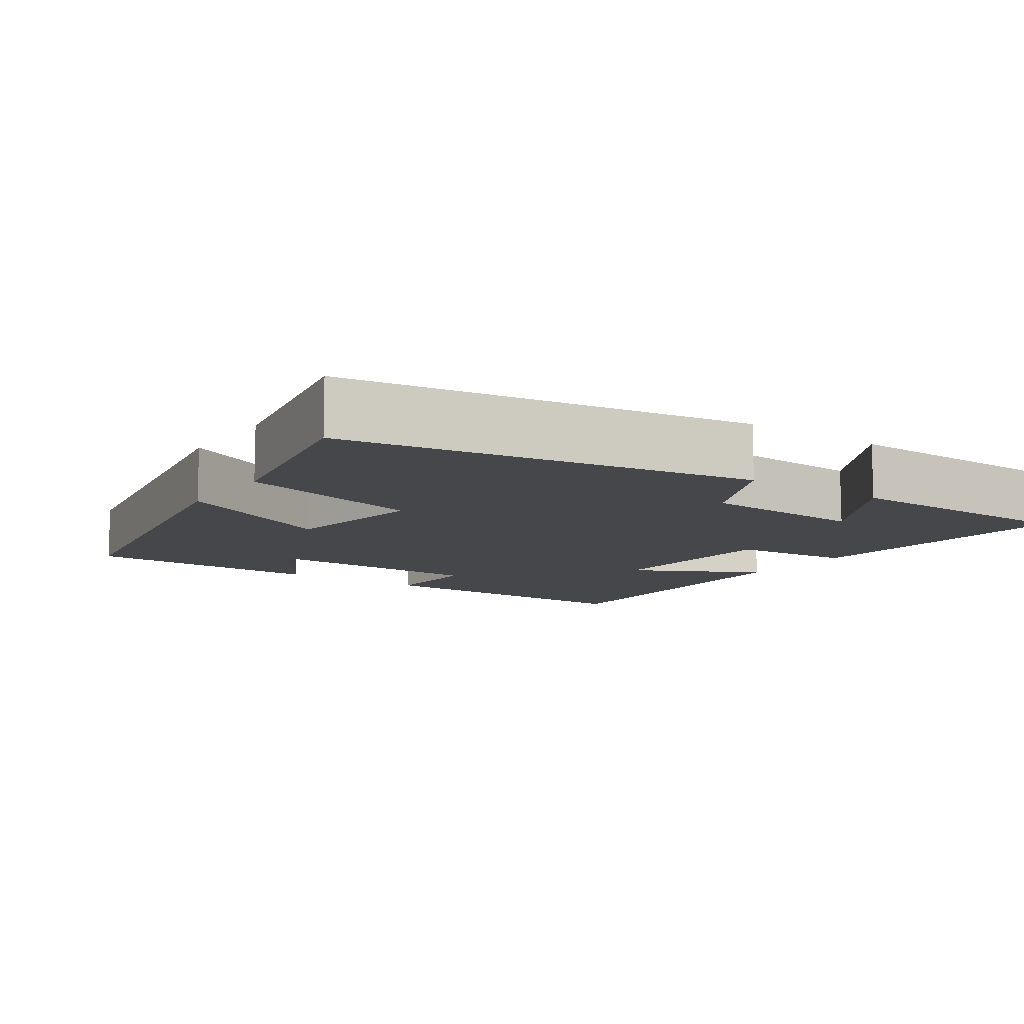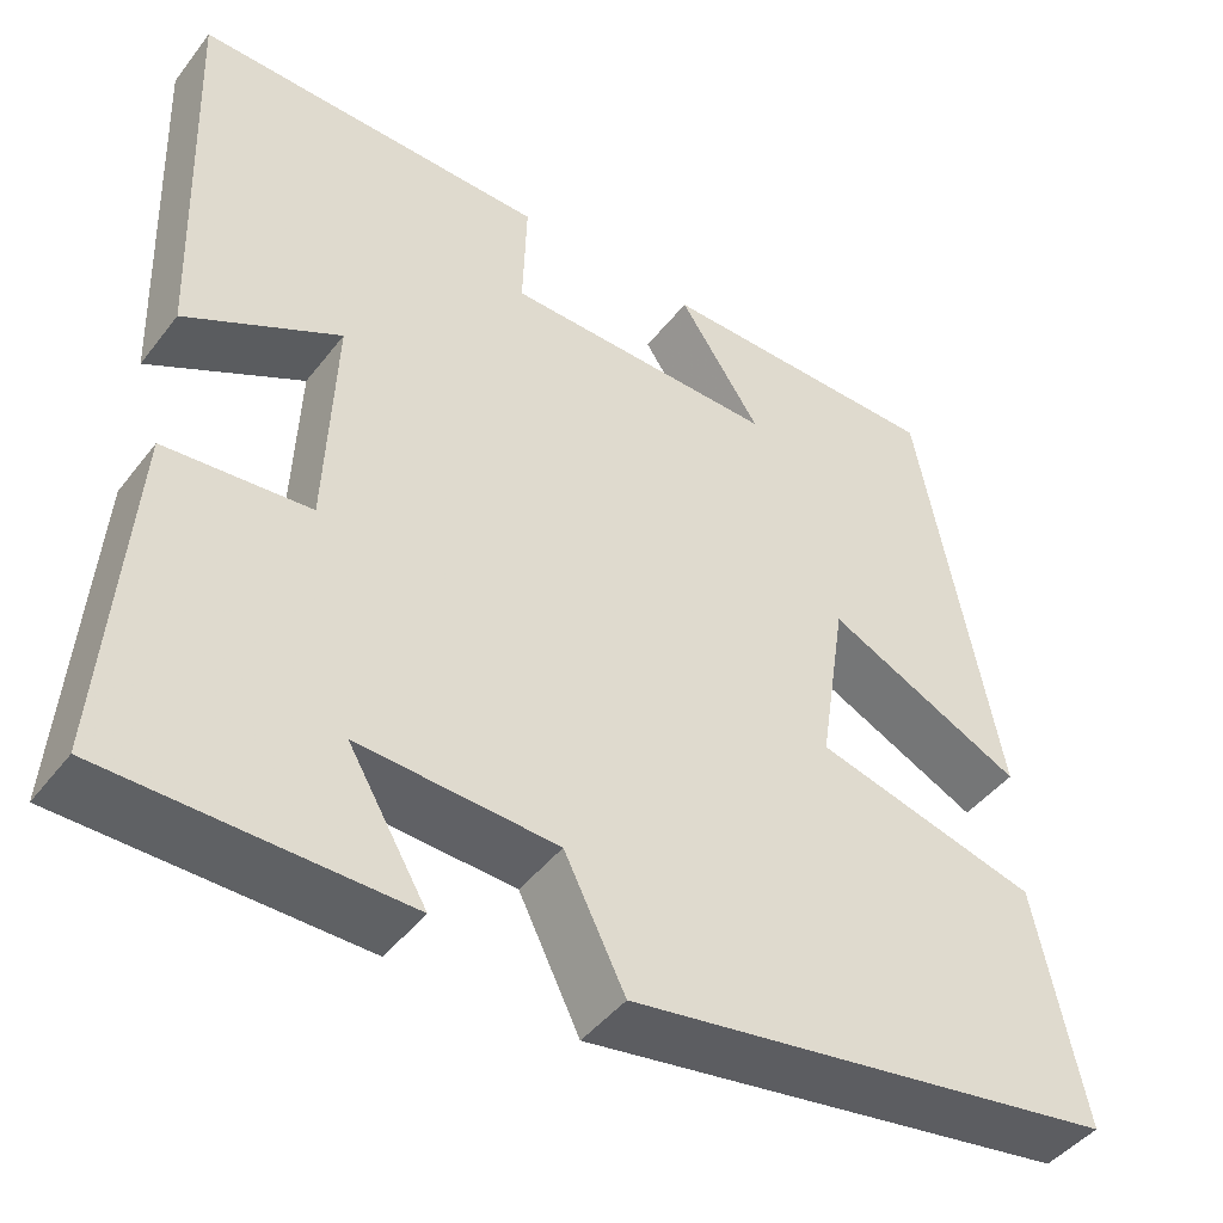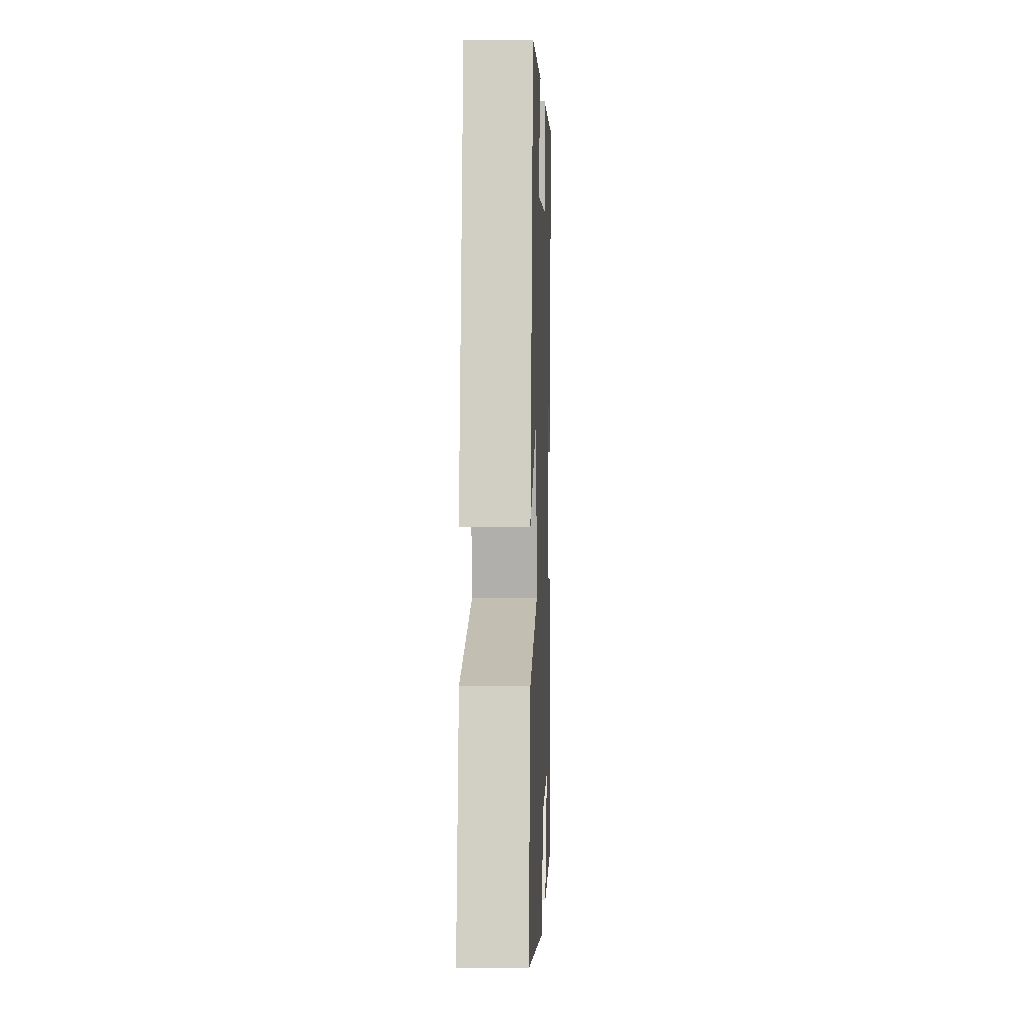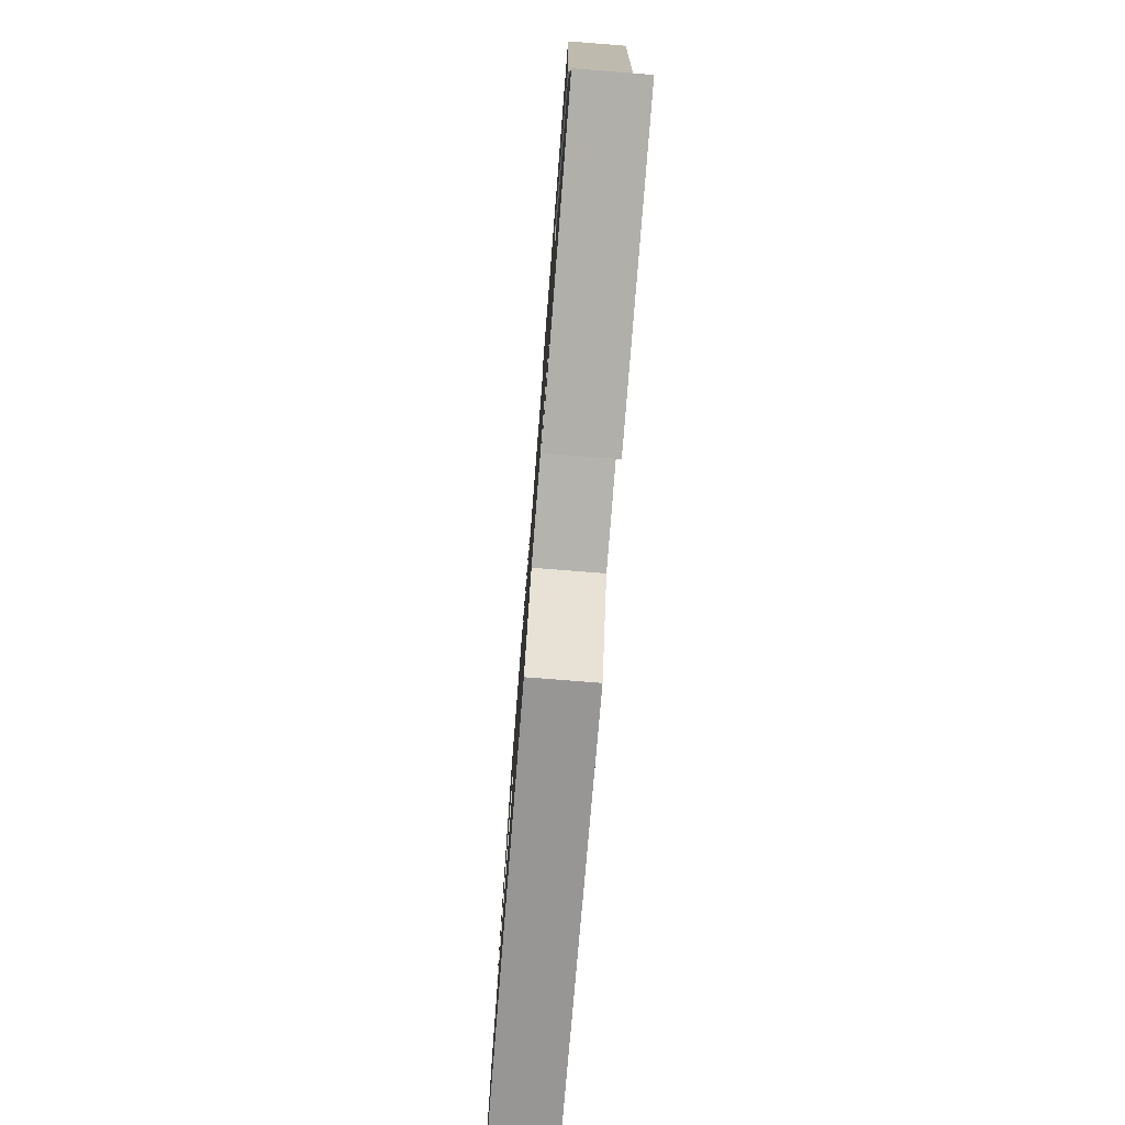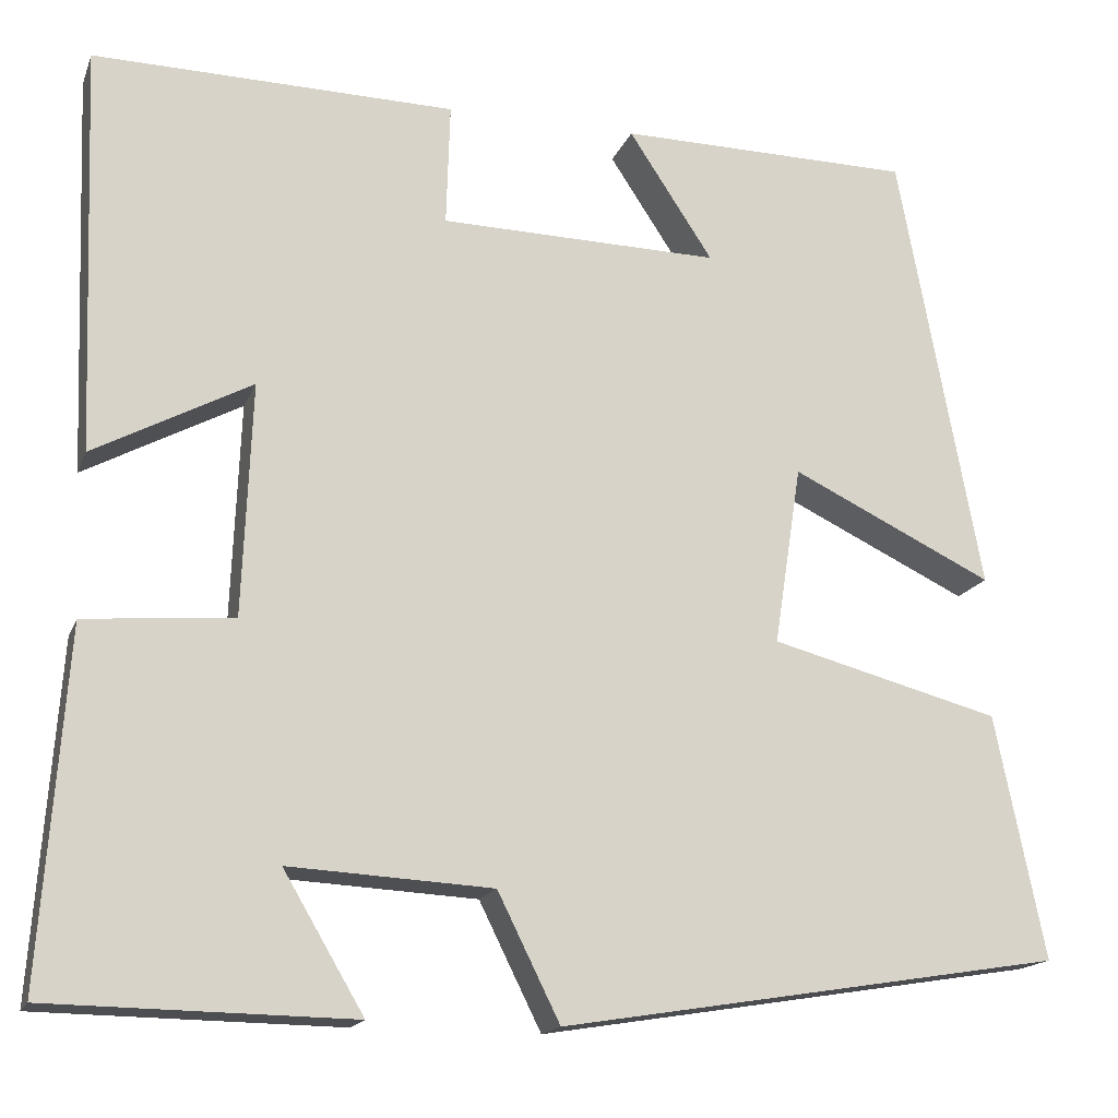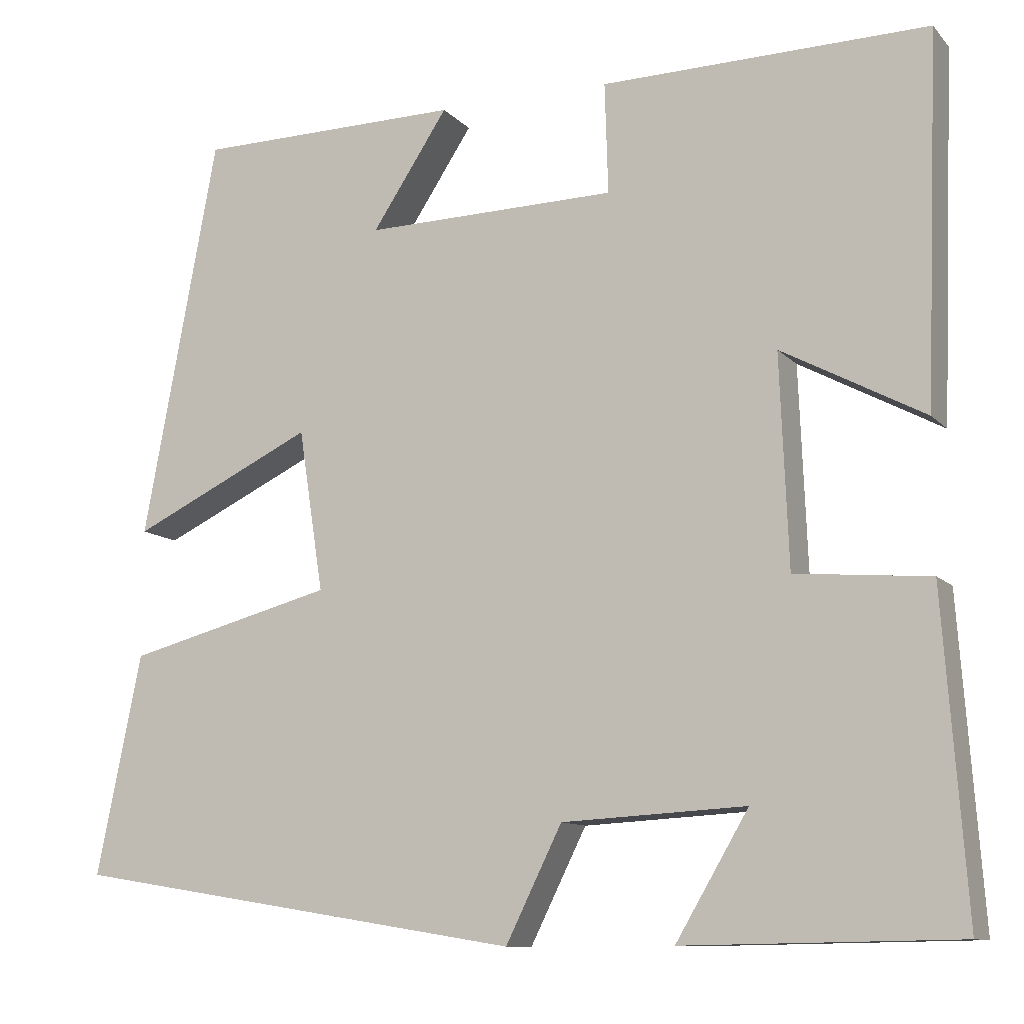
<metadata>
{"format":"obj","ext":"obj","renderer":"f3d","projection":"perspective","resolution":1024,"background":"white","views":[{"elev":-10.3,"azim":145.2,"up":"+Y"},{"elev":-45.1,"azim":-35.2,"up":"+Z"},{"elev":2.6,"azim":92.0,"up":"+Z"},{"elev":-77.1,"azim":-94.5,"up":"+Z"},{"elev":-16.6,"azim":-16.8,"up":"+Z"},{"elev":-10.8,"azim":-155.6,"up":"+Z"}]}
</metadata>
<code>
v 0.554 0.07 -0.411
v 0.005 0.07 -0.5
v -0.063 0.07 -0.363
v -0.285 0.07 -0.351
v -0.197 0.07 -0.5
v -0.527 0.07 -0.495
v -0.5 0.07 -0.113
v -0.338 0.07 -0.099
v -0.328 0.07 0.155
v -0.5 0.07 0.063
v -0.517 0.07 0.507
v -0.122 0.07 0.5
v -0.126 0.07 0.366
v 0.18 0.07 0.36
v 0.088 0.07 0.5
v 0.41 0.07 0.496
v 0.5 0.07 0.011
v 0.279 0.07 0.117
v 0.249 0.07 -0.079
v 0.5 0.07 -0.145
v 0.554 0 -0.411
v 0.005 0 -0.5
v -0.063 0 -0.363
v -0.285 0 -0.351
v -0.197 0 -0.5
v -0.527 0 -0.495
v -0.5 0 -0.113
v -0.338 0 -0.099
v -0.328 0 0.155
v -0.5 0 0.063
v -0.517 0 0.507
v -0.122 0 0.5
v -0.126 0 0.366
v 0.18 0 0.36
v 0.088 0 0.5
v 0.41 0 0.496
v 0.5 0 0.011
v 0.279 0 0.117
v 0.249 0 -0.079
v 0.5 0 -0.145
f 1 2 3
f 20 1 3
f 19 20 3
f 18 19 3 4
f 16 17 18
f 16 18 4
f 14 15 16
f 14 16 4
f 13 14 4
f 11 12 13
f 10 11 13
f 9 10 13
f 8 9 13 4
f 7 8 4
f 4 5 6 7
f 23 22 21
f 23 21 40
f 23 40 39
f 24 23 39 38
f 38 37 36
f 24 38 36
f 36 35 34
f 24 36 34
f 24 34 33
f 33 32 31
f 33 31 30
f 33 30 29
f 24 33 29 28
f 24 28 27
f 27 26 25 24
f 1 21 22 2
f 2 22 23 3
f 3 23 24 4
f 4 24 25 5
f 5 25 26 6
f 6 26 27 7
f 7 27 28 8
f 8 28 29 9
f 9 29 30 10
f 10 30 31 11
f 11 31 32 12
f 12 32 33 13
f 13 33 34 14
f 14 34 35 15
f 15 35 36 16
f 16 36 37 17
f 17 37 38 18
f 18 38 39 19
f 19 39 40 20
f 20 40 21 1

</code>
